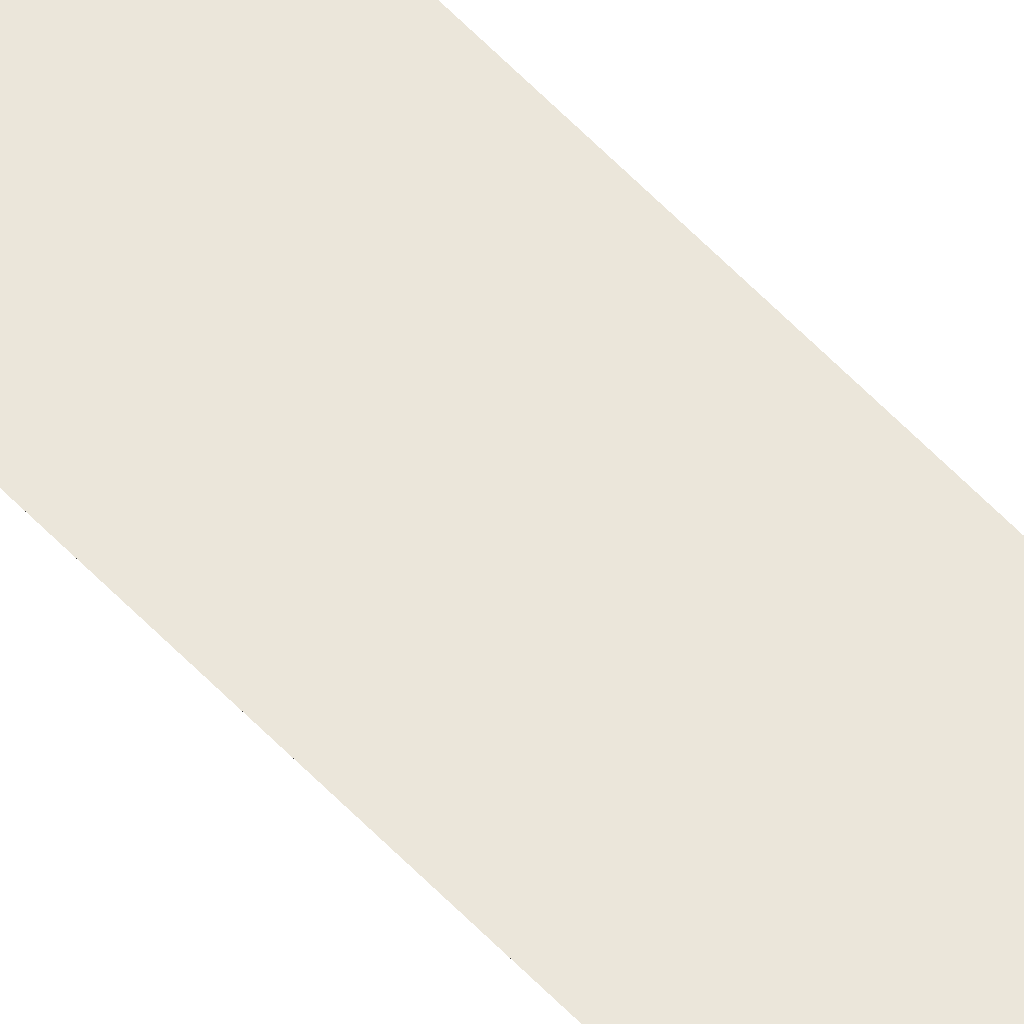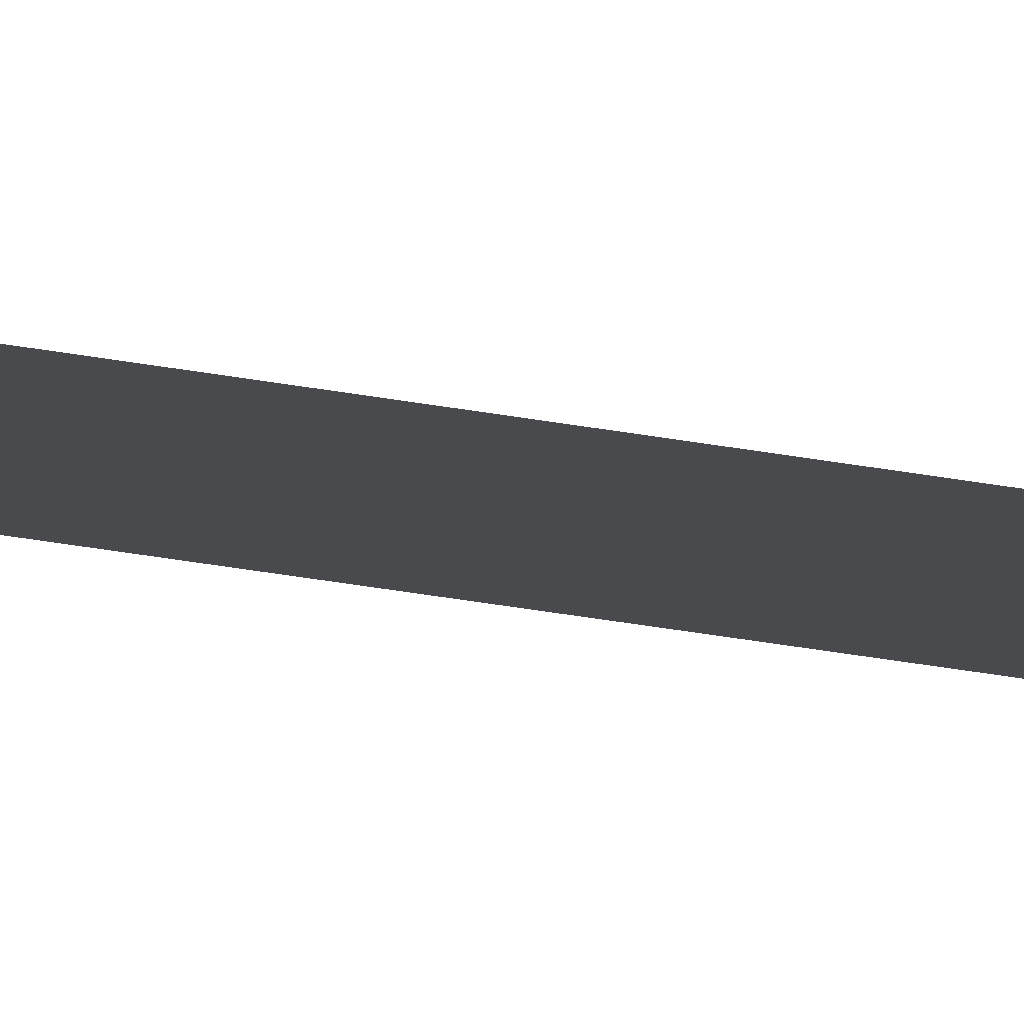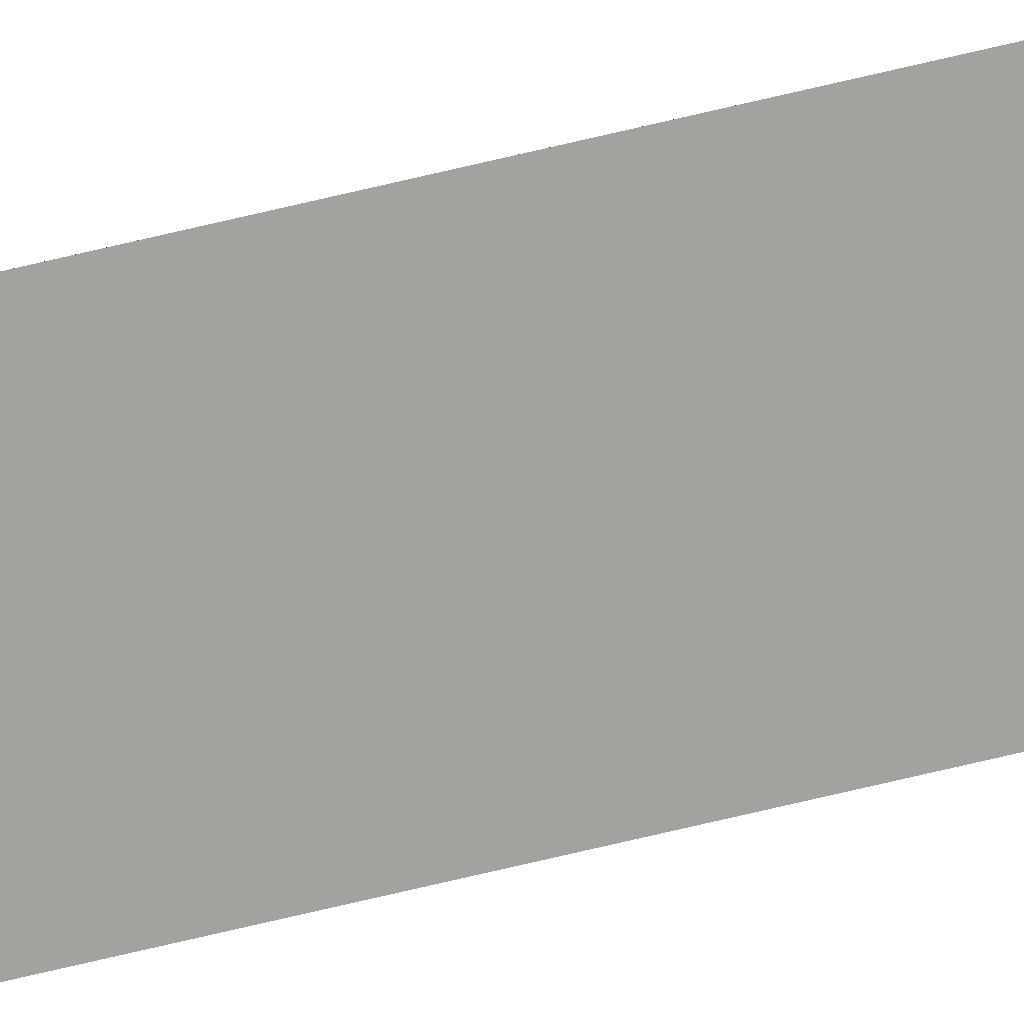
<metadata>
{"format":"obj","ext":"obj","renderer":"f3d","projection":"perspective","resolution":1024,"background":"white","views":[{"elev":54.9,"azim":138.3,"up":"+Y"},{"elev":-12.8,"azim":57.5,"up":"+Y"},{"elev":-72.5,"azim":103.3,"up":"+Y"}]}
</metadata>
<code>
o All_Top.053_Mesh.066
v 10.81 0.4508 -16.72
v 10.81 0.4508 -17.06
v 10.81 0.4508 -17.4
v 10.81 0.4508 -17.74
v 10.81 0.4508 -18.08
v 10.81 0.4508 -18.42
v 10.81 0.4508 -18.76
v 10.81 0.4508 -19.1
v 10.81 0.4508 -19.44
v 10.81 0.4508 -19.78
v 10.76 0.4508 -16.72
v 10.76 0.4508 -17.06
v 10.76 0.4508 -17.4
v 10.76 0.4508 -17.74
v 10.76 0.4508 -18.08
v 10.76 0.4508 -18.42
v 10.76 0.4508 -18.76
v 10.76 0.4508 -19.1
v 10.76 0.4508 -19.44
v 10.76 0.4508 -19.78
f 1 2 3 4 5 6 7 8 9 10 20 19 18 17 16 15 14 13 12 11

</code>
